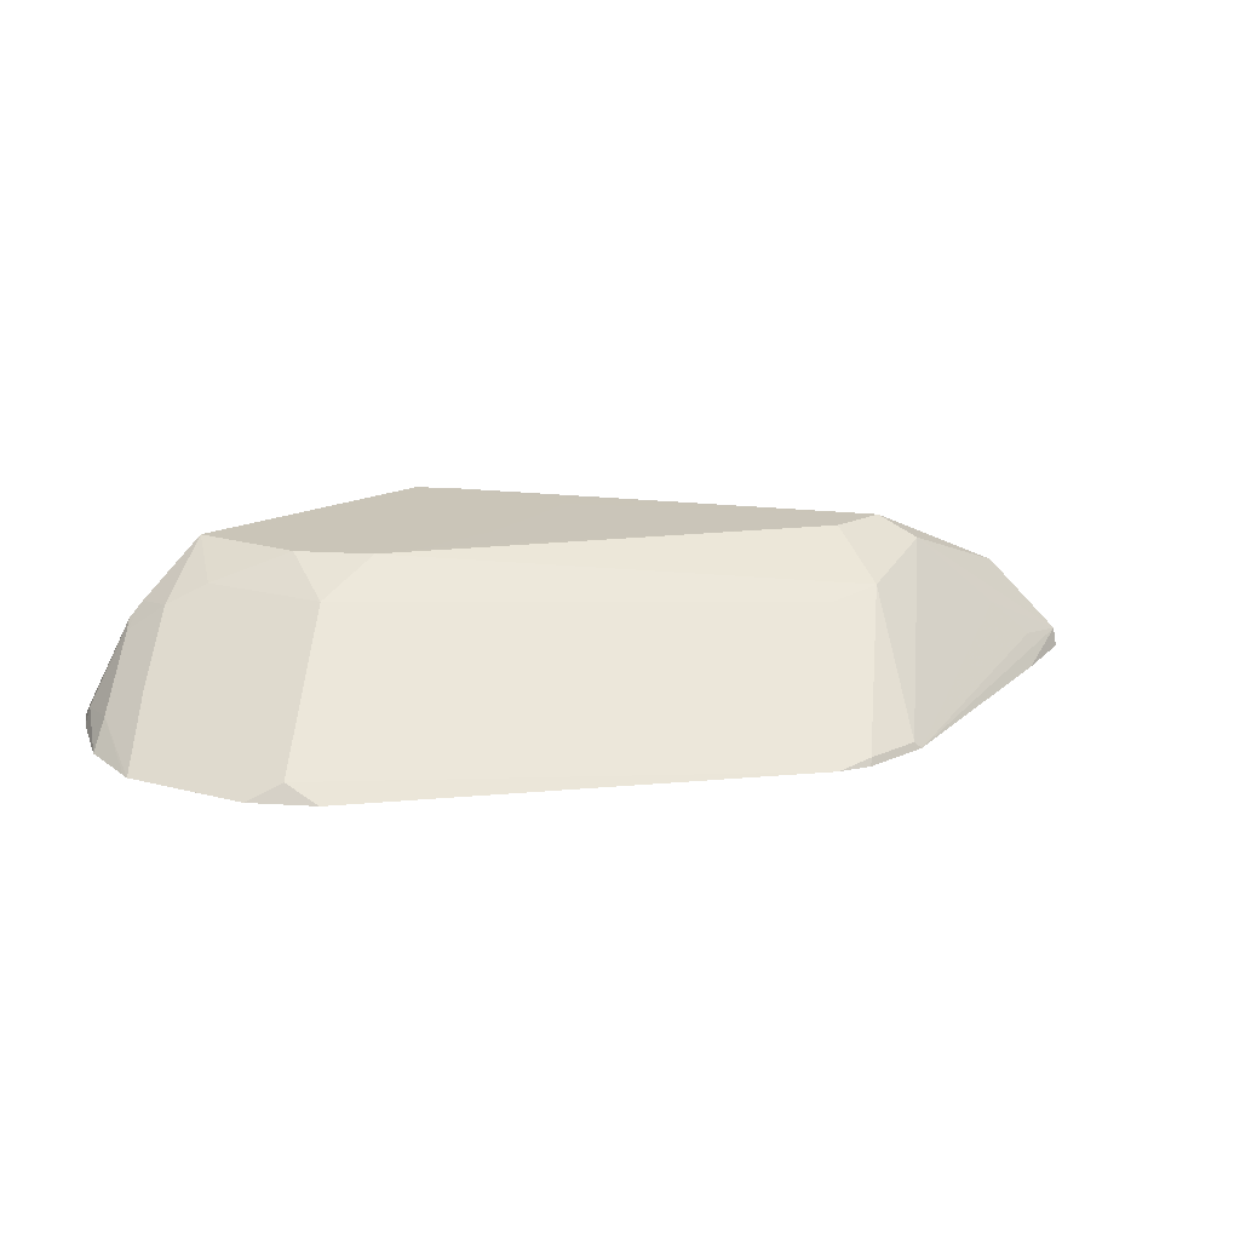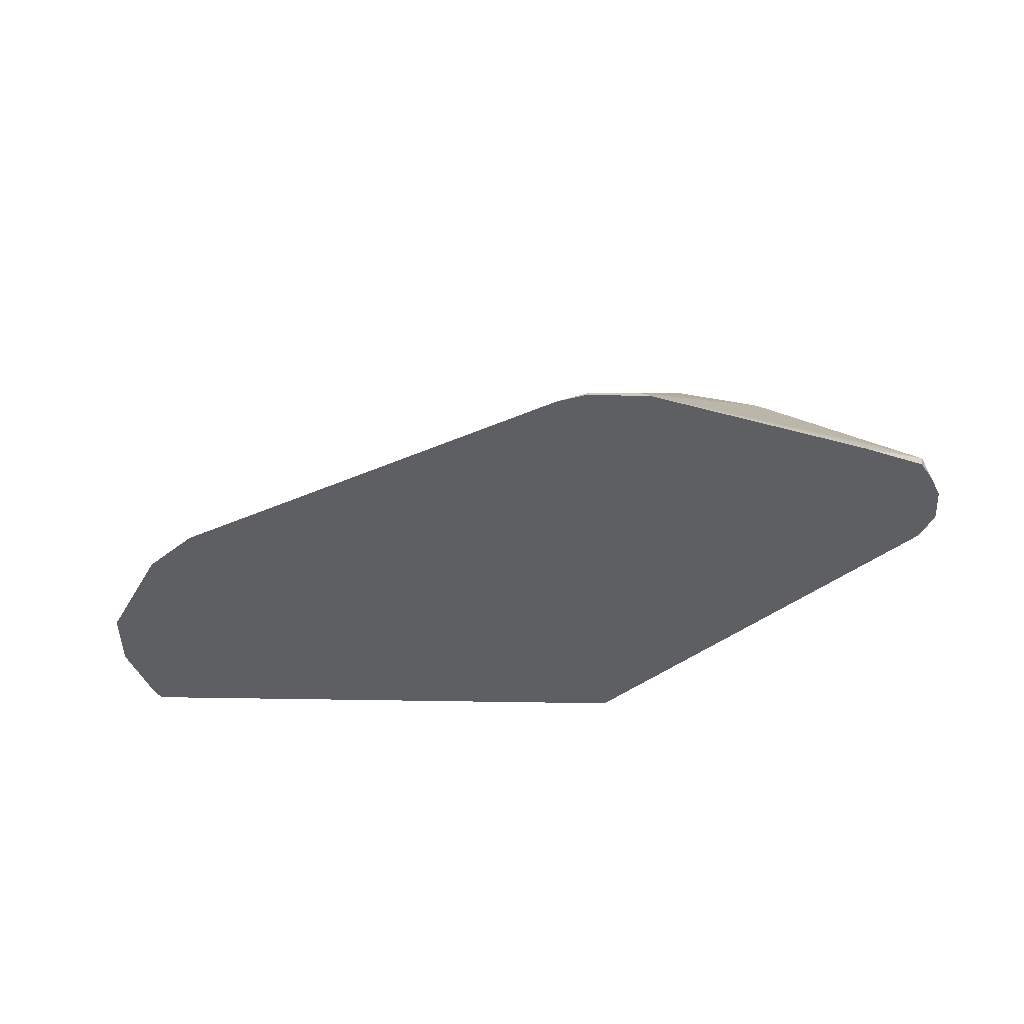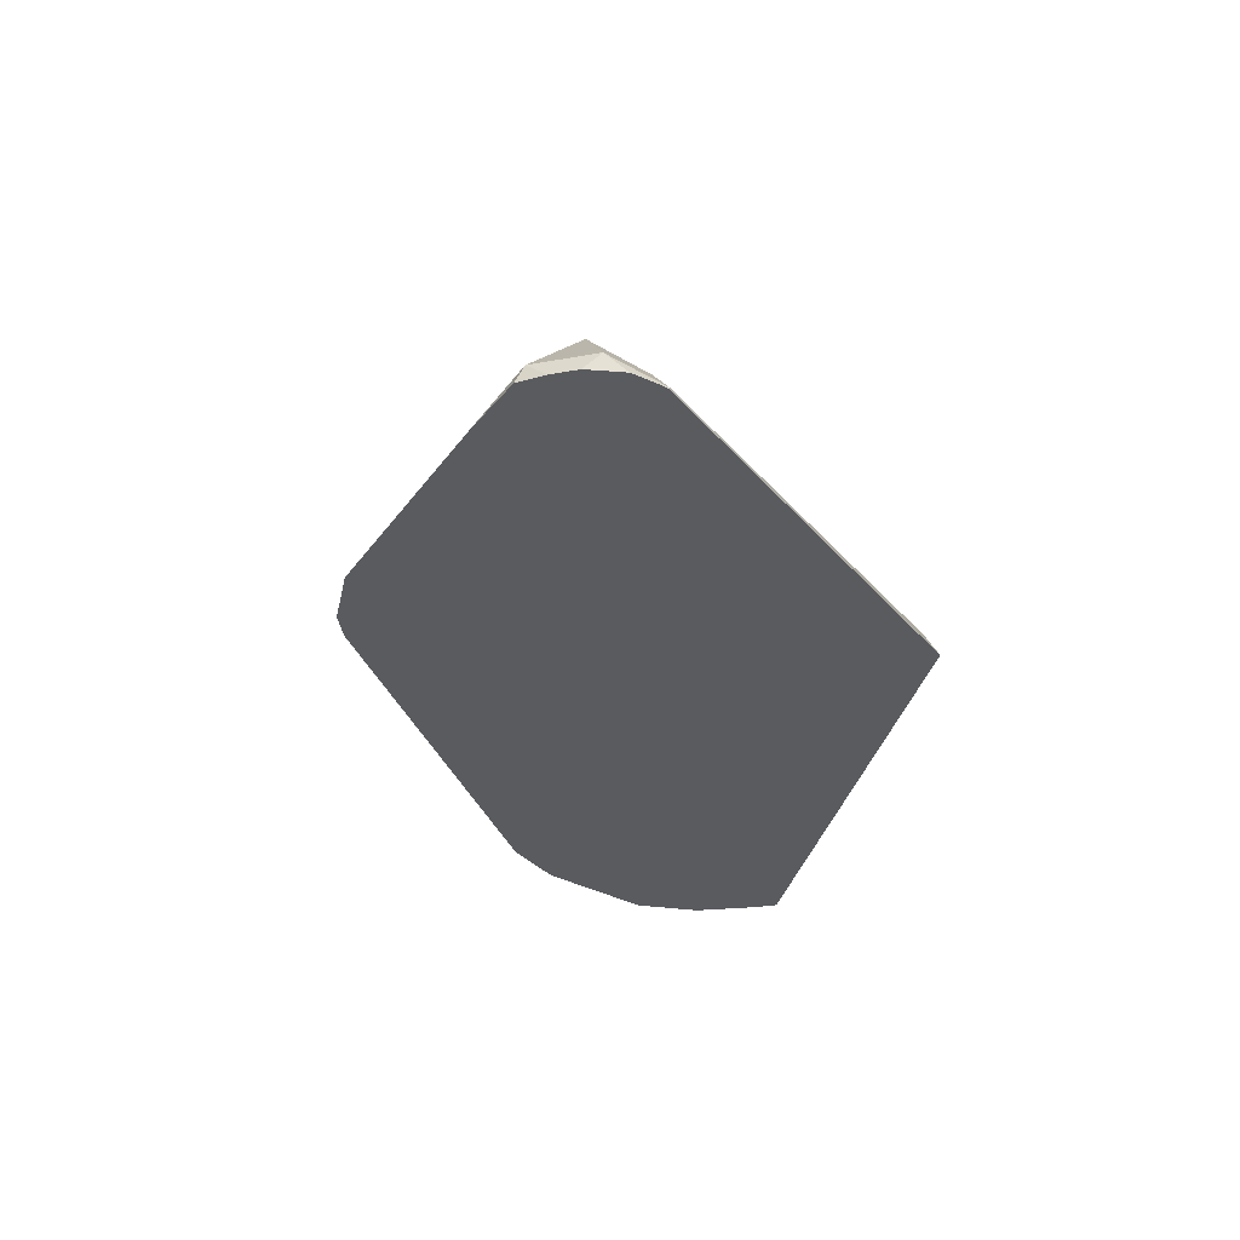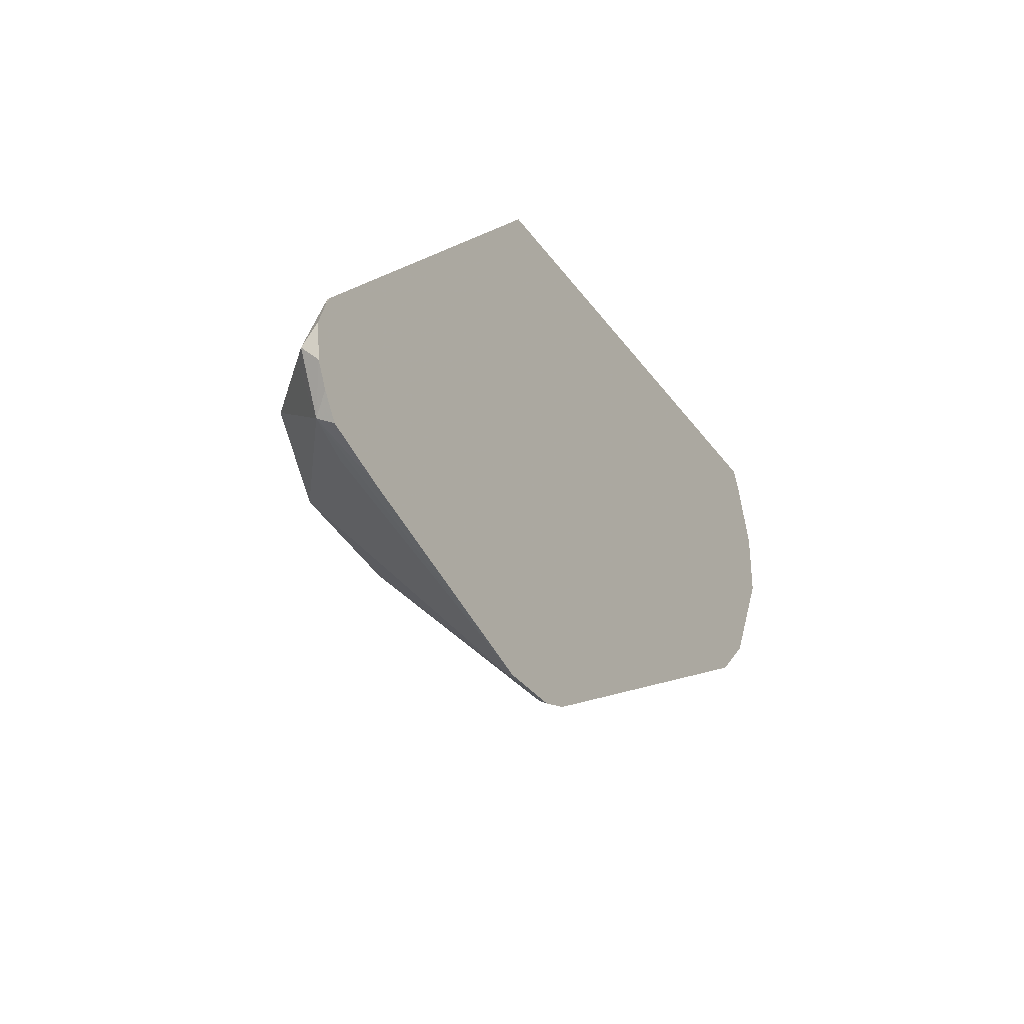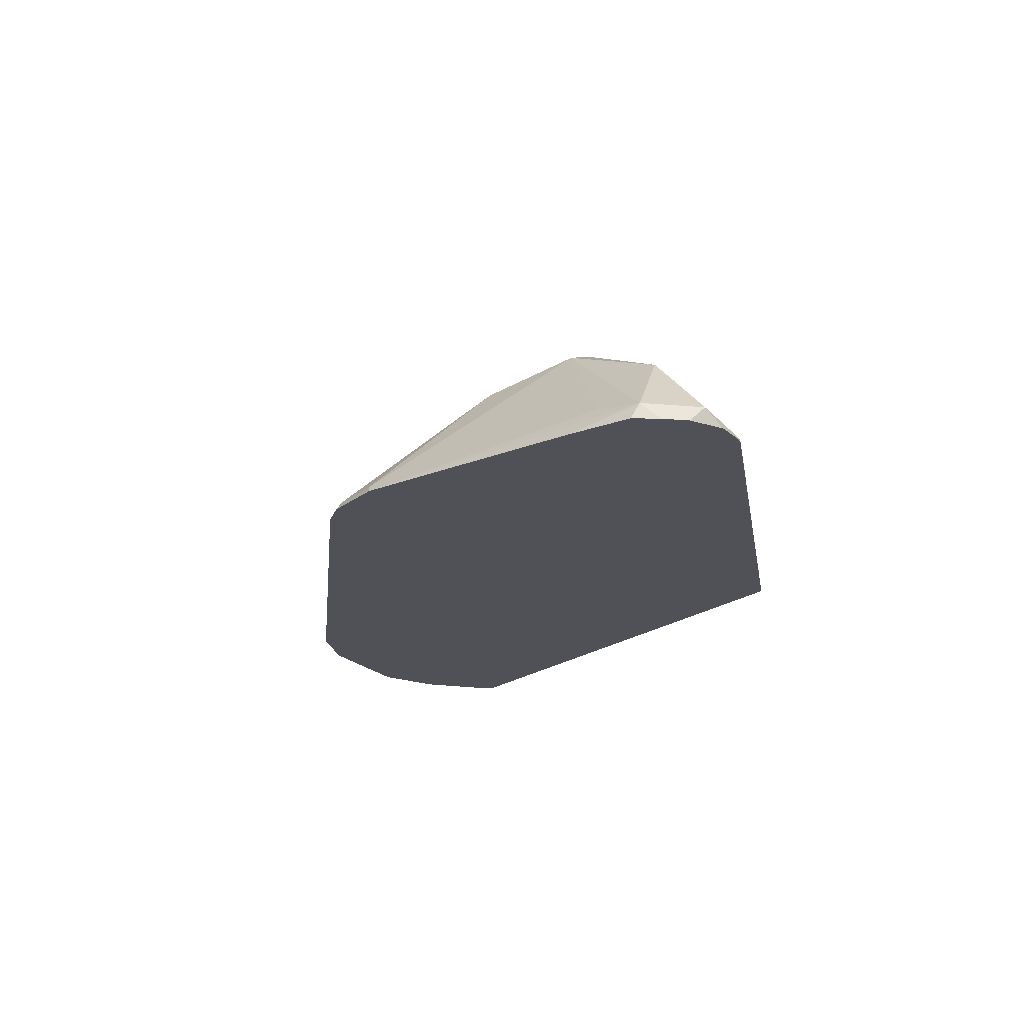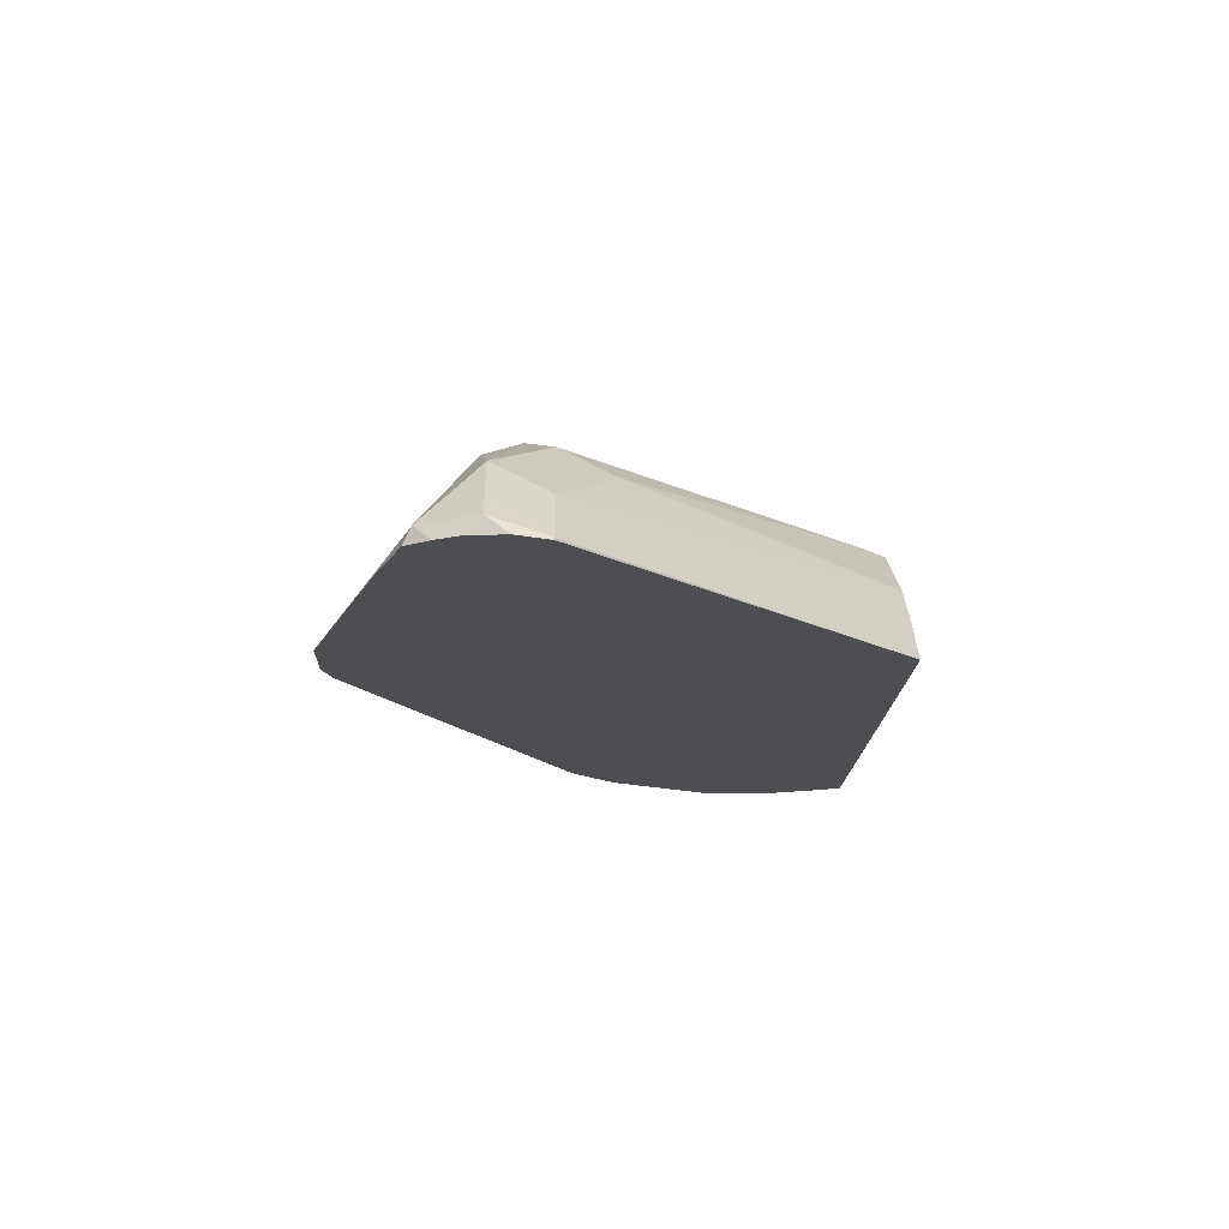
<metadata>
{"format":"obj","ext":"obj","renderer":"f3d","projection":"perspective","resolution":1024,"background":"white","views":[{"elev":20.5,"azim":141.3,"up":"+Y"},{"elev":-40.8,"azim":178.6,"up":"+Y"},{"elev":-32.3,"azim":-102.3,"up":"+Y"},{"elev":-32.5,"azim":-60.5,"up":"+Z"},{"elev":-20.3,"azim":-125.7,"up":"+Y"},{"elev":-16.7,"azim":-91.9,"up":"+Y"}]}
</metadata>
<code>
v 0.07941 0.07713 -0.2036
v 0.06473 0.07713 -0.2036
v 0.07865 0.07864 -0.2028
v 0.08622 0.07713 -0.2013
v 0.06624 0.07864 -0.2028
v 0.01218 0.07713 -0.1871
v -0.003095 0.08071 -0.18
v 0.008297 0.08278 -0.1821
v 0.01656 0.09106 -0.178
v 0.03313 0.1076 -0.1697
v 0.06624 0.09106 -0.1904
v 0.18 0.08071 -0.1428
v 0.1765 0.07713 -0.15
v 0.05382 0.1035 -0.178
v 0.06417 0.1014 -0.1759
v 0.07659 0.08899 -0.1883
v -0.002195 0.07713 -0.1818
v -0.005775 0.07713 -0.1765
v -0.008413 0.07713 -0.1712
v -0.009292 0.08071 -0.1676
v -0.006204 0.08382 -0.1676
v 0.006211 0.09623 -0.1676
v 0.03726 0.1118 -0.1614
v 0.1676 0.09313 -0.1304
v 0.1759 0.08899 -0.1262
v 0.1889 0.07713 -0.1359
v 0.1872 0.07713 -0.1392
v 0.1818 0.07713 -0.1446
v 0.04967 0.1118 -0.1614
v 0.1396 0.1118 -0.1148
v 0.1552 0.1055 -0.118
v -0.009292 0.07713 -0.1629
v -0.007165 0.07713 -0.1571
v -0.006204 0.07761 -0.1552
v 0.006211 0.09003 -0.1552
v 0.03106 0.1086 -0.1552
v 0.02897 0.1076 -0.1614
v 0.0995 0.1118 -0.08675
v 0.0914 0.1118 -0.09935
v 0.08733 0.1118 -0.1118
v 0.09851 0.1118 -0.1152
v 0.1118 0.1118 -0.1179
v 0.1883 0.08899 -0.1014
v 0.1996 0.07713 -0.1144
v 0.1635 0.1014 -0.1138
v 0.1303 0.1118 -0.1179
v 0.1491 0.1118 -0.1054
v 0.1521 0.1118 -0.1024
v 0.1676 0.1055 -0.09314
v -0.006204 0.07713 -0.1552
v 0.06757 0.07713 -0.08018
v 0.07563 0.08692 -0.08018
v 0.08608 0.09765 -0.08018
v 0.03106 0.1024 -0.1428
v 0.1055 0.1118 -0.08072
v 0.1759 0.1014 -0.089
v 0.1945 0.08278 -0.0952
v 0.1996 0.07713 -0.1127
v 0.1619 0.1118 -0.08018
v 0.192 0.07713 -0.08018
v 0.1002 0.1077 -0.08018
v 0.1062 0.1118 -0.08018
v 0.1766 0.09999 -0.08018
v 0.1821 0.0952 -0.08279
v 0.1925 0.08071 -0.08383
v 0.1995 0.07713 -0.09909
v 0.1943 0.07713 -0.08472
v 0.191 0.07926 -0.08018
v 0.1801 0.0968 -0.08018
f 30 39 38
f 30 38 55
f 30 55 62
f 30 62 59
f 30 59 48
f 30 48 47
f 31 48 49
f 31 47 48
f 31 49 56
f 31 56 45
f 33 50 34
f 30 40 39
f 34 51 52
f 30 47 31
f 30 41 40
f 23 46 29
f 30 46 42
f 29 46 30
f 25 56 43
f 25 45 56
f 25 44 26
f 25 43 44
f 24 45 25
f 24 31 45
f 23 42 46
f 23 41 42
f 23 40 41
f 23 39 40
f 23 38 39
f 34 52 53
f 30 42 41
f 34 53 35
f 56 63 64
f 35 54 36
f 23 36 38
f 65 69 68
f 65 67 66
f 64 69 65
f 63 69 64
f 60 65 68
f 60 67 65
f 57 64 65
f 57 66 58
f 57 65 66
f 56 59 63
f 55 61 62
f 53 61 55
f 51 53 52
f 51 61 53
f 51 62 61
f 51 59 62
f 35 53 54
f 36 54 38
f 38 54 53
f 38 53 55
f 43 56 64
f 43 64 57
f 34 50 51
f 43 57 44
f 48 59 49
f 49 59 56
f 51 60 68
f 51 68 69
f 51 69 63
f 51 63 59
f 44 57 58
f 23 37 36
f 1 58 66
f 22 36 37
f 4 14 15
f 4 11 14
f 4 12 13
f 3 11 4
f 3 5 11
f 2 10 5
f 2 9 10
f 2 8 9
f 2 7 8
f 2 6 7
f 1 6 2
f 1 17 6
f 1 18 17
f 1 32 19
f 4 15 16
f 1 33 32
f 1 51 50
f 1 60 51
f 1 67 60
f 1 66 67
f 22 37 23
f 1 44 58
f 1 26 44
f 1 27 26
f 1 28 27
f 1 13 28
f 1 4 13
f 1 3 4
f 1 5 3
f 1 2 5
f 1 50 33
f 4 16 12
f 1 19 18
f 5 14 11
f 5 10 14
f 21 35 22
f 21 34 35
f 20 34 21
f 20 33 34
f 20 32 33
f 19 32 20
f 15 24 16
f 15 31 24
f 14 23 29
f 14 31 15
f 14 30 31
f 14 29 30
f 12 16 24
f 12 28 13
f 22 35 36
f 12 26 27
f 12 27 28
f 7 17 18
f 7 18 19
f 7 19 20
f 7 20 21
f 7 21 22
f 7 22 10
f 6 17 7
f 7 9 8
f 10 22 23
f 10 23 14
f 12 24 25
f 12 25 26
f 7 10 9

</code>
